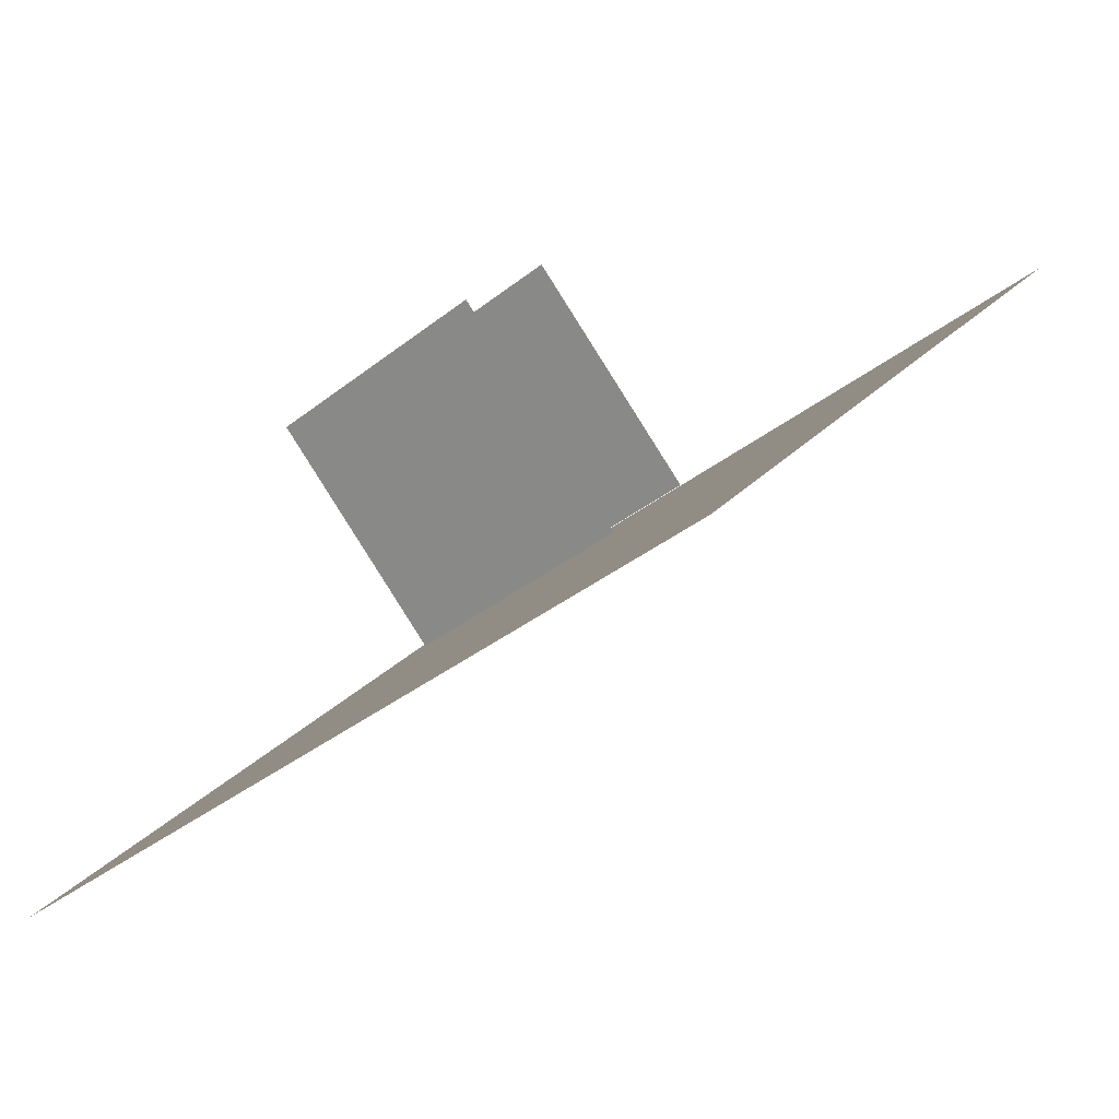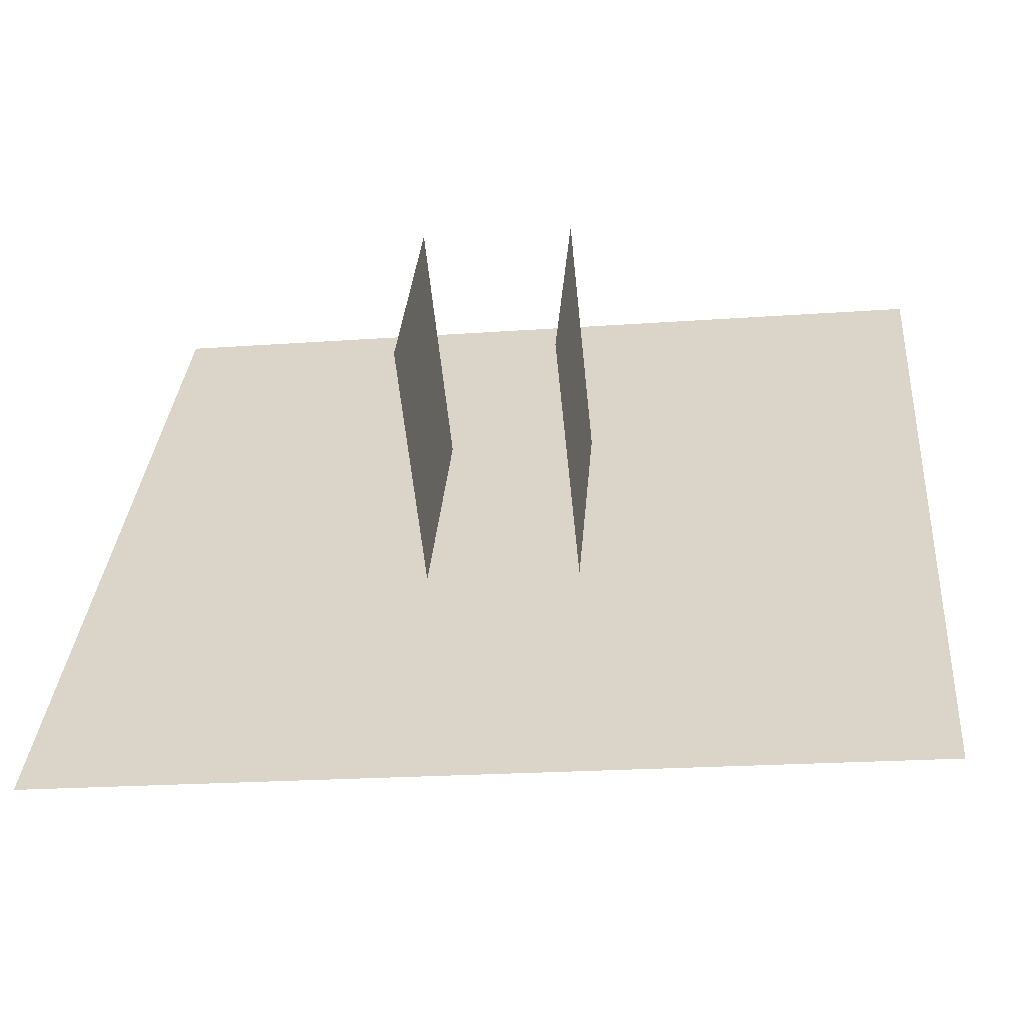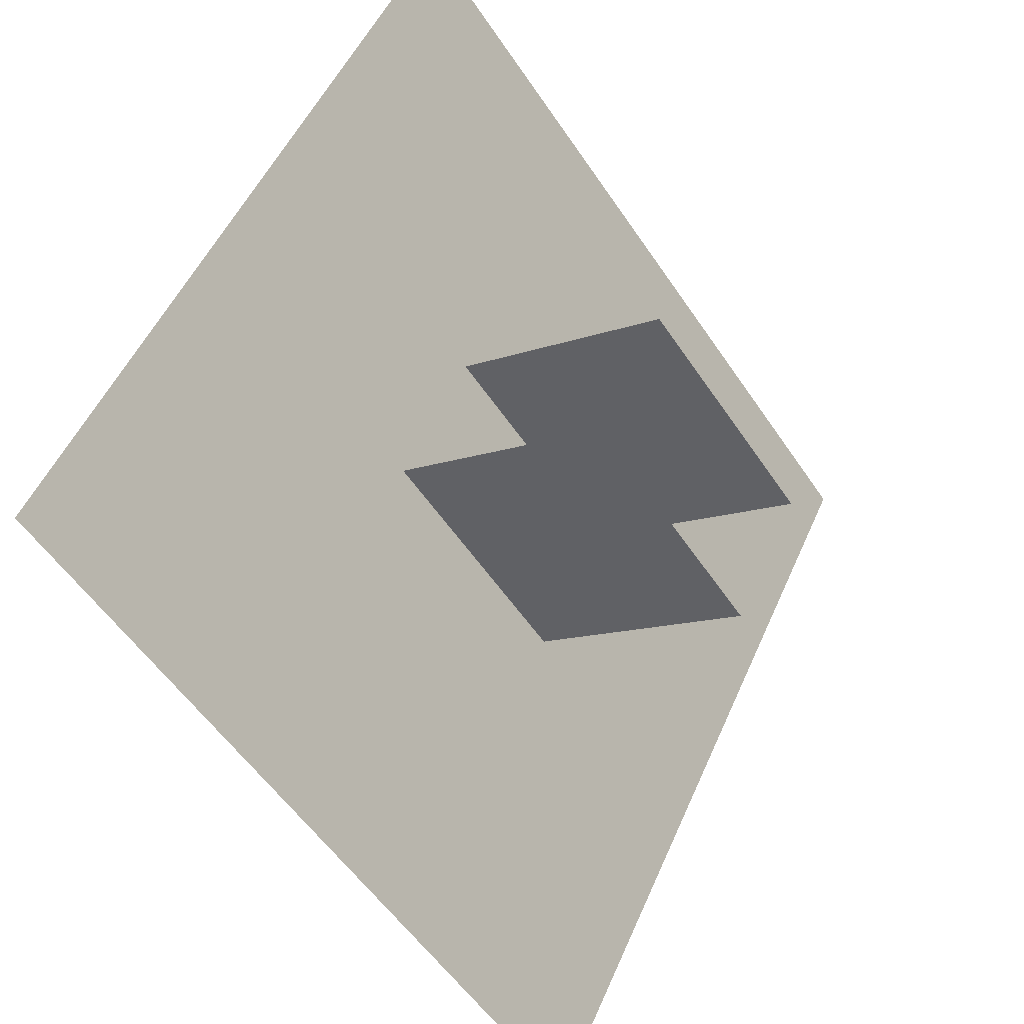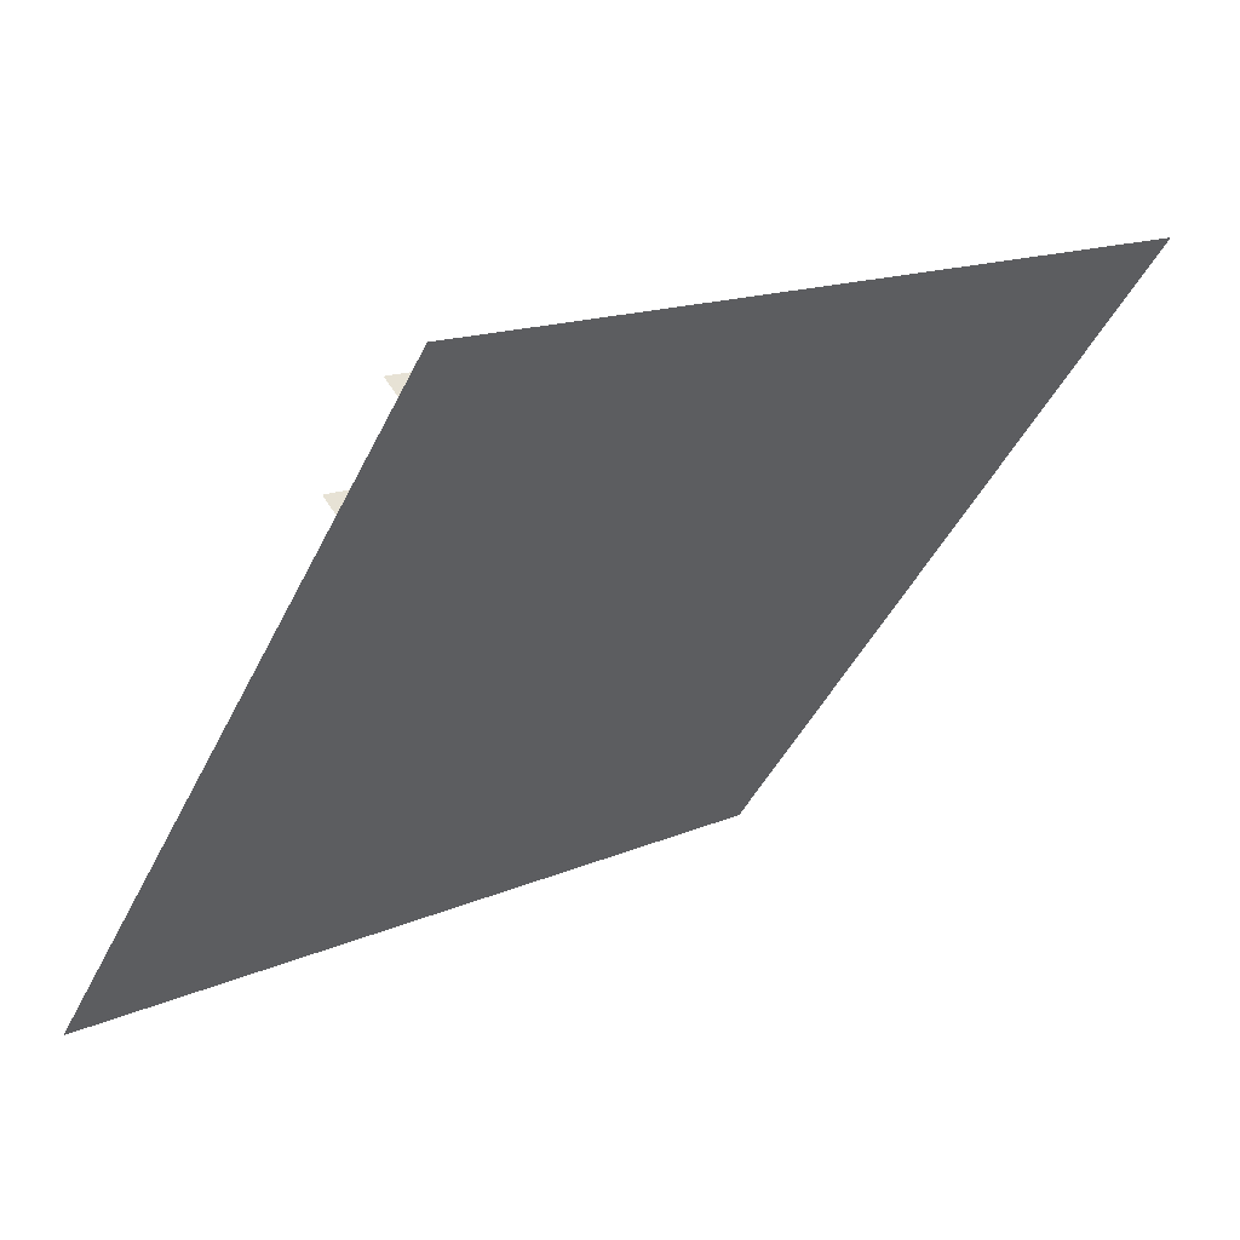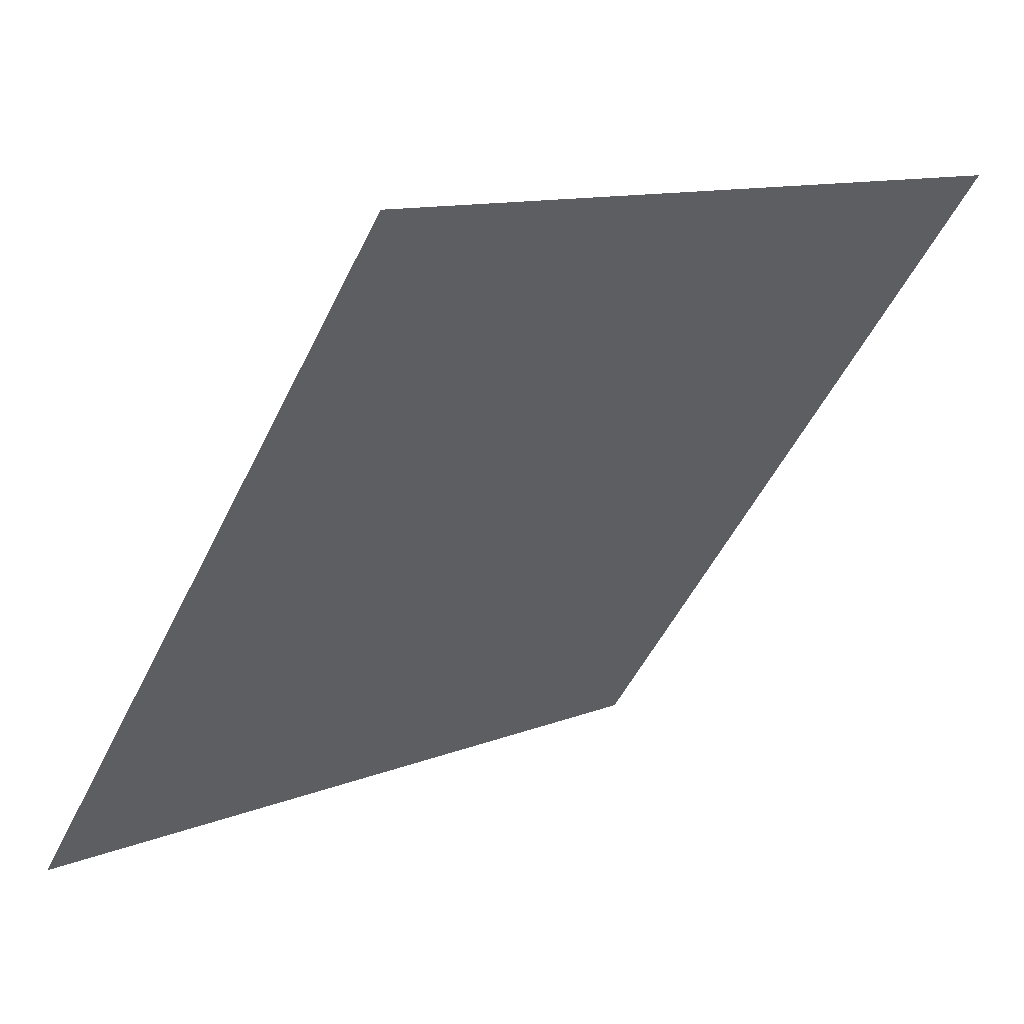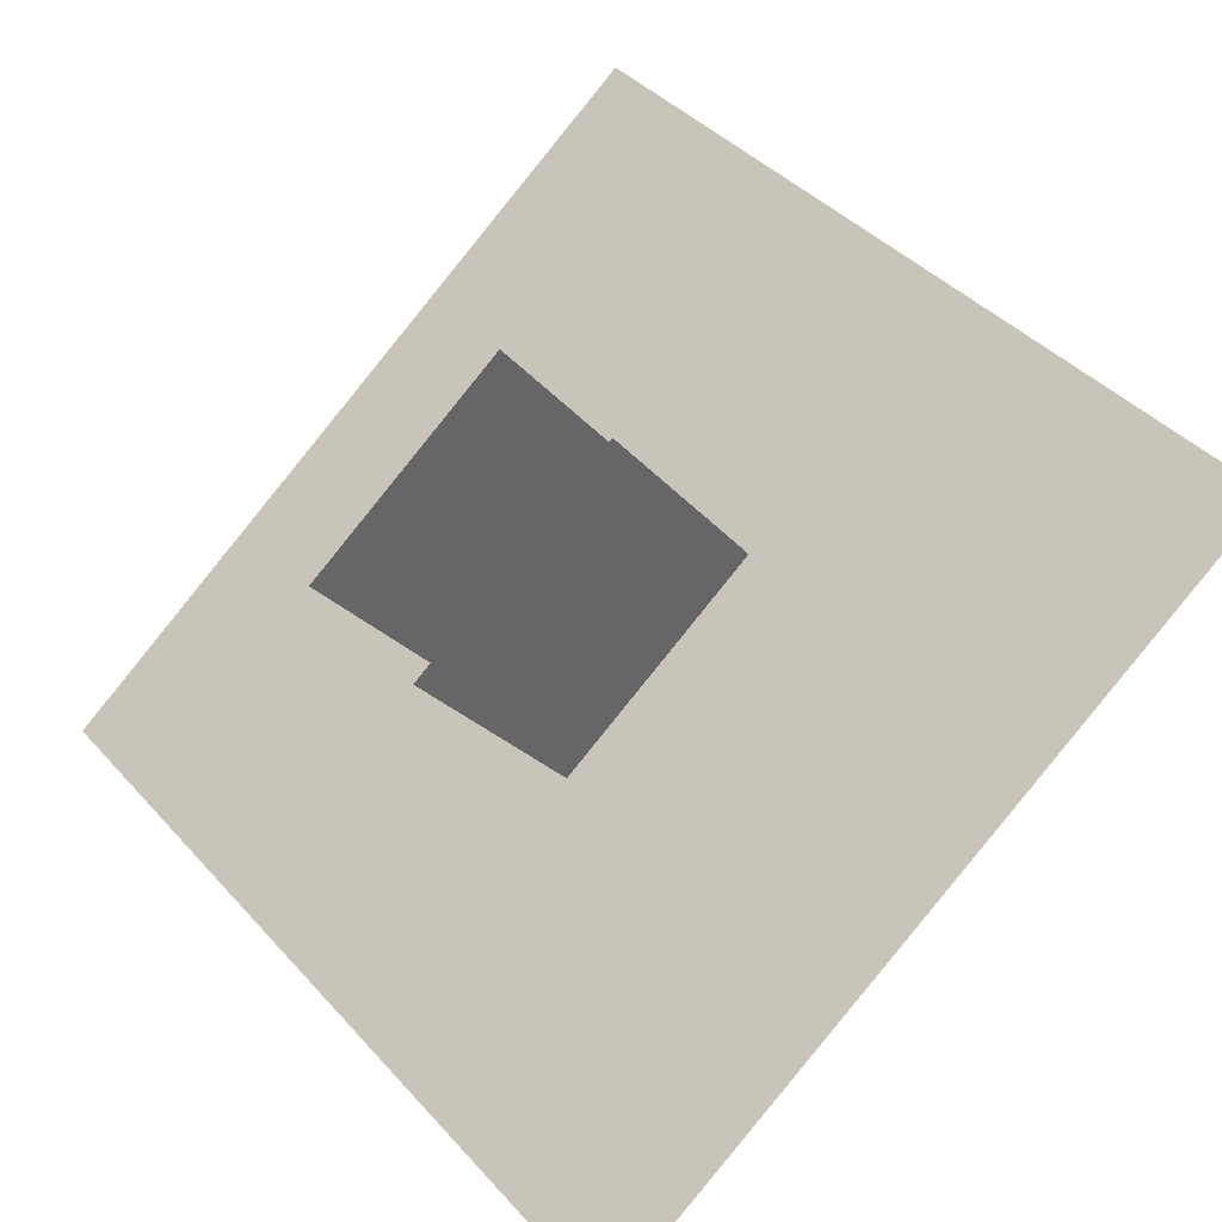
<metadata>
{"format":"obj","ext":"obj","renderer":"f3d","projection":"perspective","resolution":1024,"background":"white","views":[{"elev":20.7,"azim":116.9,"up":"+Y"},{"elev":-21.2,"azim":-172.6,"up":"+Z"},{"elev":50.8,"azim":113.1,"up":"+Z"},{"elev":-45.6,"azim":65.1,"up":"+Y"},{"elev":11.0,"azim":-45.4,"up":"+Z"},{"elev":41.9,"azim":51.8,"up":"+Y"}]}
</metadata>
<code>
o Plane.001
v -0.1 -0.218 0.0103
v -0.1 -0.4861 -0.1904
v -0.1 -0.0173 -0.2578
v -0.1 -0.2854 -0.4585
v 0.1 -0.218 0.0103
v 0.1 -0.4861 -0.1904
v 0.1 -0.0173 -0.2578
v 0.1 -0.2854 -0.4585
f 1 2 4 3
f 5 6 8 7
o Cube_Cube.003
v -0.5582 -0.7336 0.1124
v -0.5582 -0.06467 -0.7813
v 0.5582 -0.7336 0.1124
v 0.5582 -0.06467 -0.7813
f 10 9 11 12

</code>
